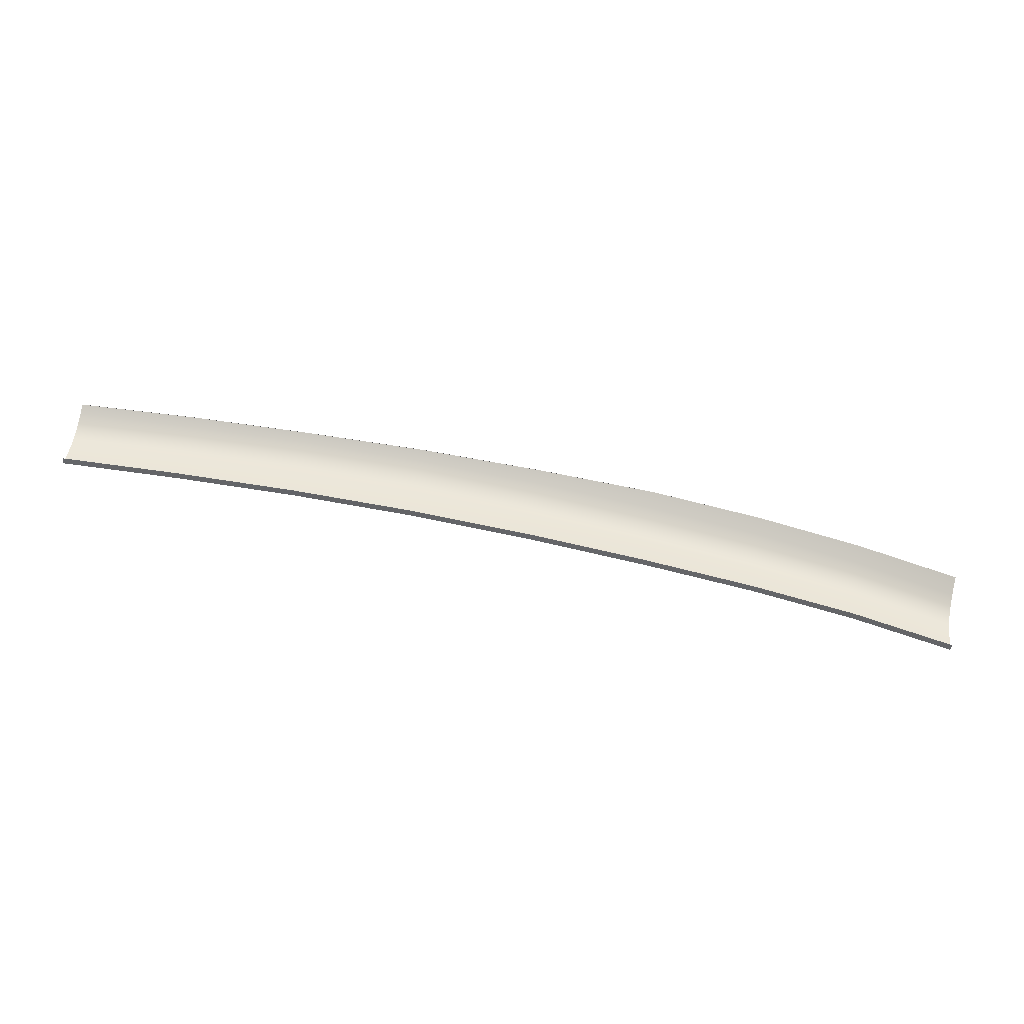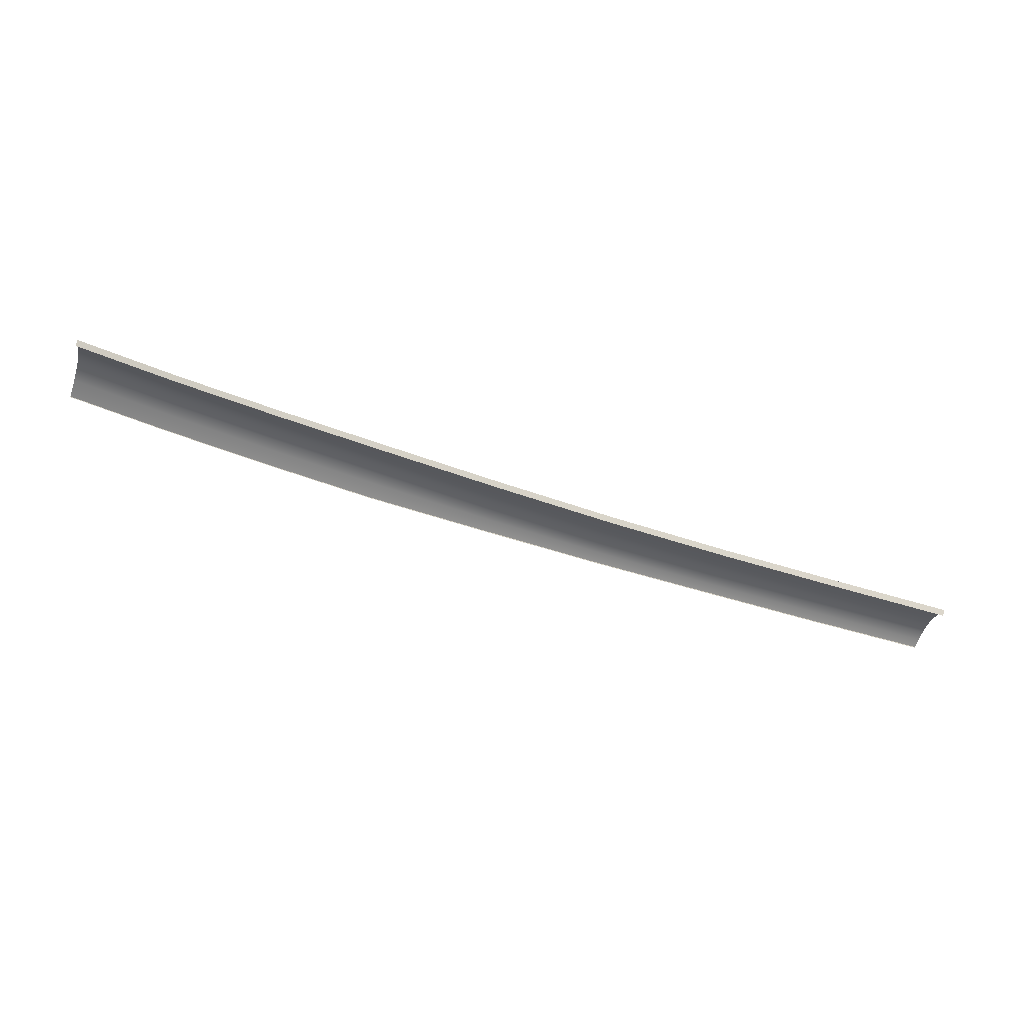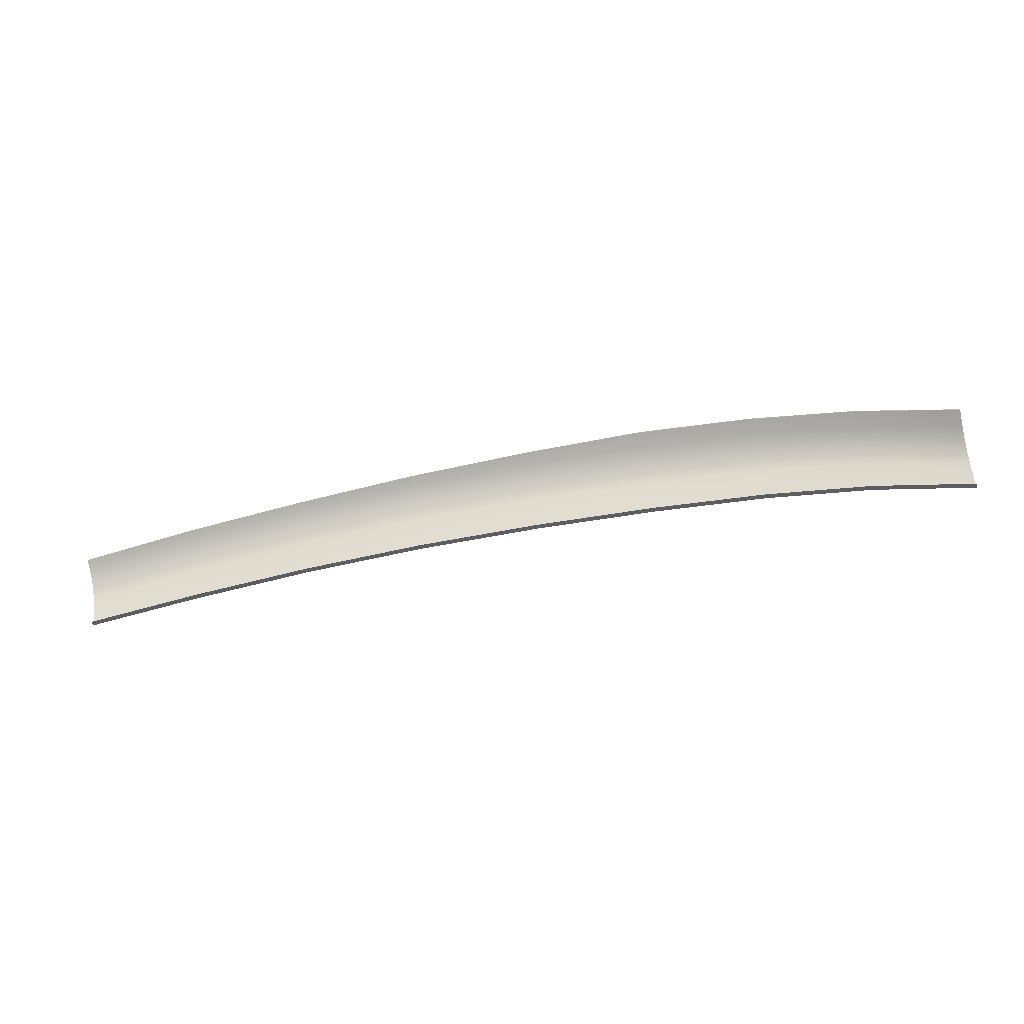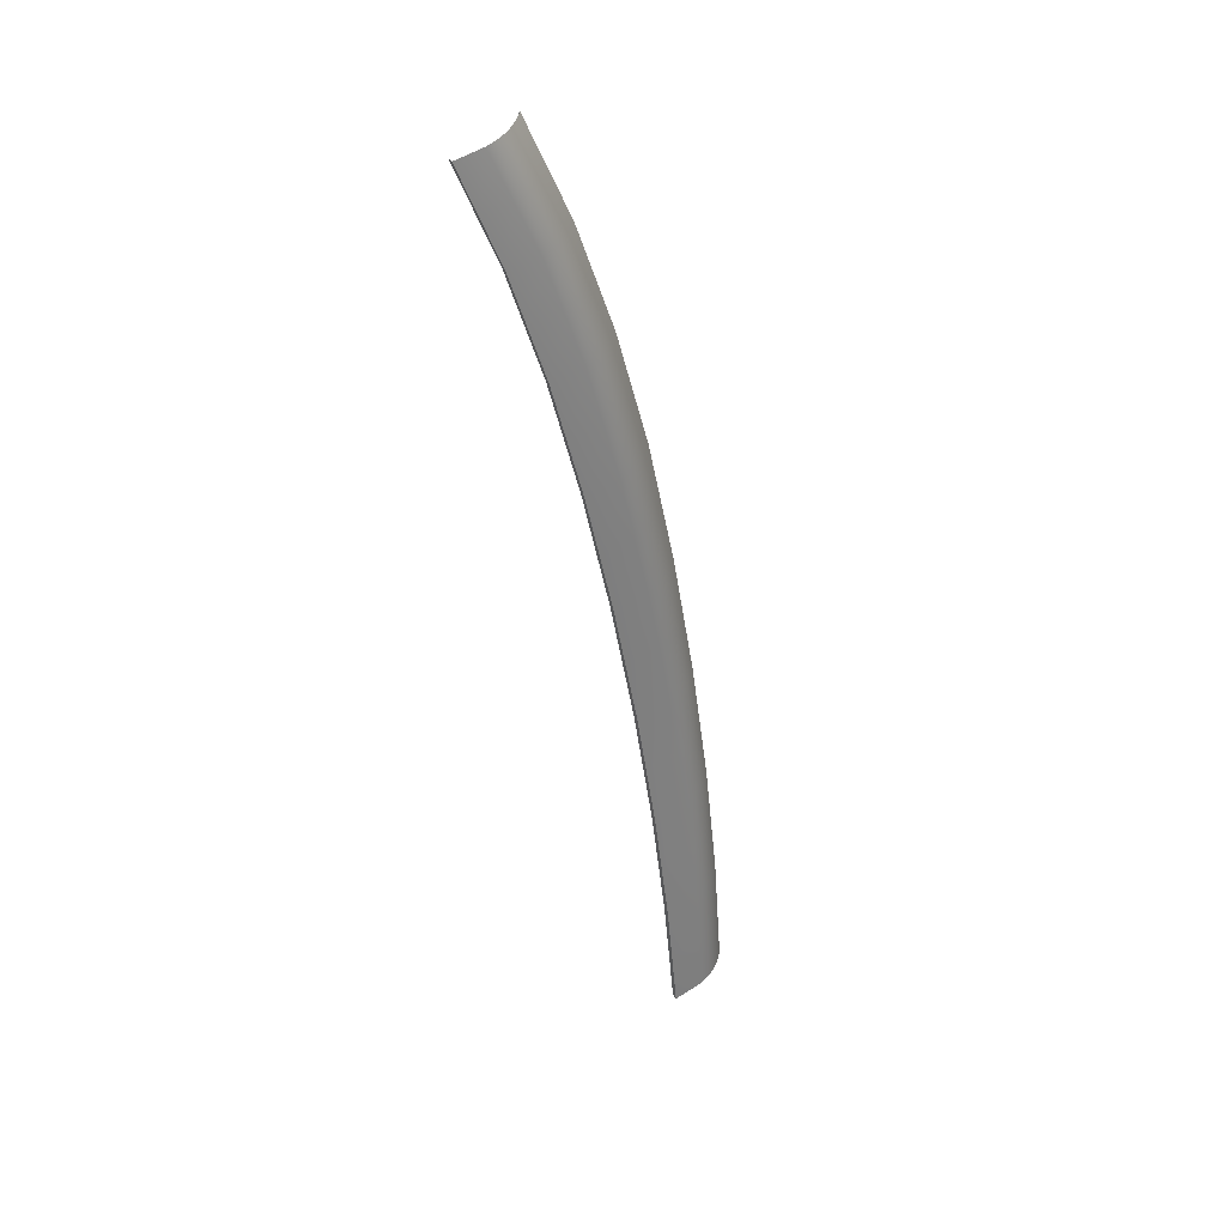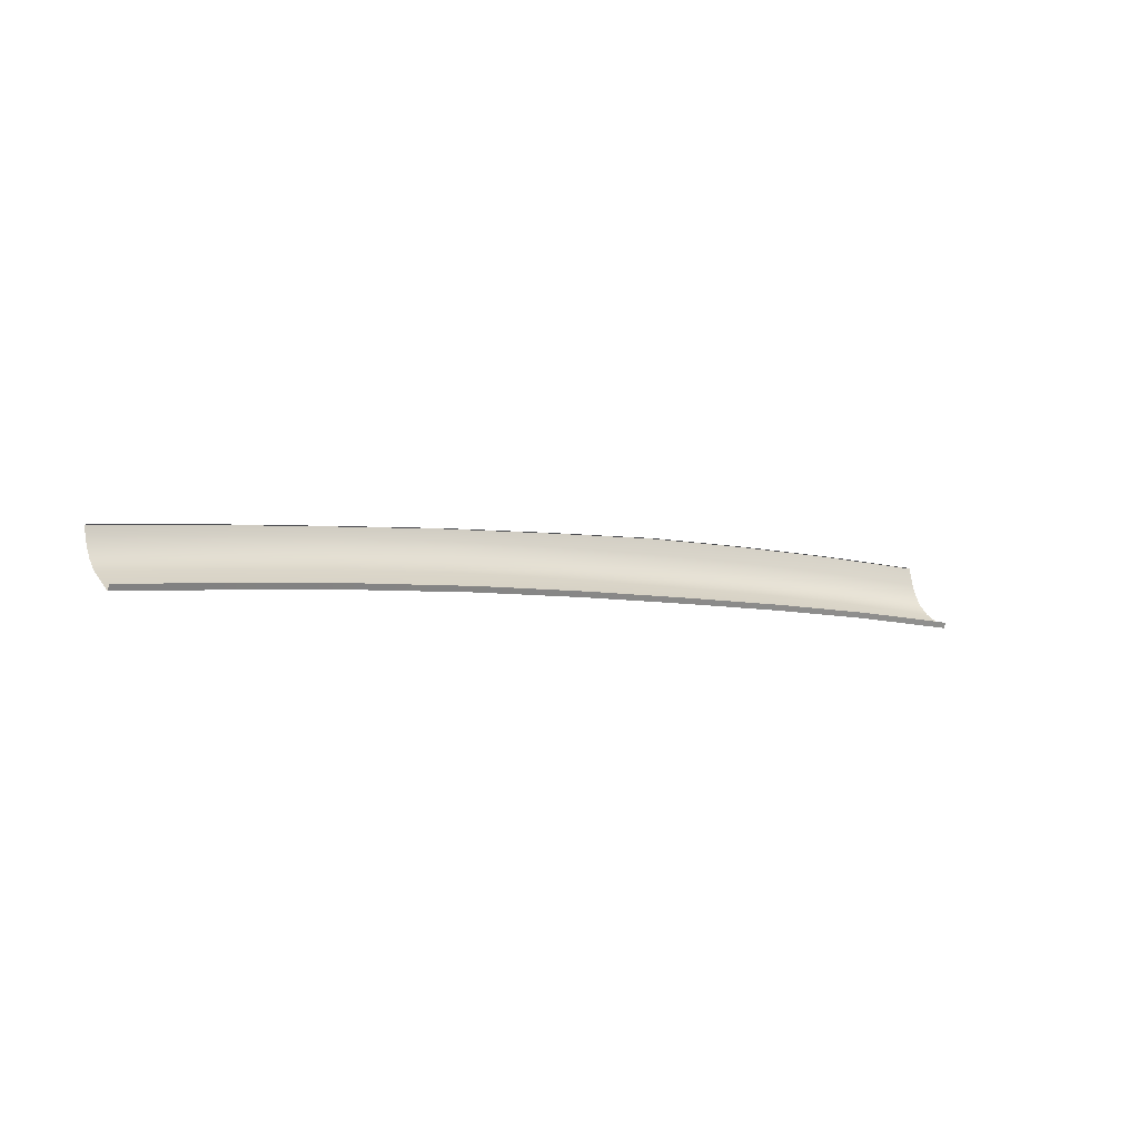
<metadata>
{"format":"obj","ext":"obj","renderer":"f3d","projection":"perspective","resolution":1024,"background":"white","views":[{"elev":-79.9,"azim":-11.3,"up":"+Y"},{"elev":-78.1,"azim":161.8,"up":"+Y"},{"elev":-66.8,"azim":11.5,"up":"+Y"},{"elev":-51.3,"azim":97.4,"up":"+Z"},{"elev":-4.8,"azim":-38.4,"up":"+Z"}]}
</metadata>
<code>
v  -9.685 80.58 -67.81
v  -16.5 81.04 -67.72
v  -9.681 83.92 -65.69
v  -16.5 84.4 -65.56
v  -9.679 85.05 -64.45
v  -16.5 85.53 -64.31
v  -9.676 86.2 -61.95
v  -16.49 86.66 -61.9
v  -9.674 86.58 -60.14
v  -16.49 87.01 -60.24
v  20.42 79.96 -66.04
v  25.99 78.46 -66.6
v  20.4 78.86 -67.24
v  25.96 77.39 -67.77
v  20.34 76.02 -69.09
v  25.87 74.72 -69.53
v  20.45 81.53 -61.61
v  26.03 80.06 -62.1
v  20.44 81.1 -63.57
v  26.01 79.61 -64.11
v  -3.315 84.32 -64.64
v  3.05 83.59 -64.84
v  -3.319 83.19 -65.88
v  3.043 82.45 -66.07
v  8.941 81.4 -66.39
v  8.951 82.53 -65.17
v  8.921 78.27 -68.38
v  3.03 79.22 -68.12
v  -3.328 79.9 -67.96
v  -3.304 85.85 -60.3
v  3.067 85.11 -60.47
v  -3.307 85.46 -62.14
v  3.061 84.72 -62.33
v  8.967 83.65 -62.68
v  8.976 84.05 -60.79
v  -9.677 85.7 -63.28
v  -16.5 86.17 -63.18
v  -3.311 84.97 -63.48
v  3.055 84.24 -63.68
v  8.96 83.17 -64.02
v  20.43 80.6 -64.92
v  26 79.11 -65.48
v  -37.31 85.39 -65.43
v  -30.31 85.14 -65.43
v  -37.31 82.06 -67.68
v  -30.31 81.78 -67.66
v  -37.31 86.48 -64.18
v  -30.31 86.24 -64.18
v  -37.31 87.57 -62.03
v  -37.31 87.84 -60.72
v  -30.31 87.35 -61.93
v  -30.31 87.64 -60.53
v  -37.31 87.1 -63.16
v  -30.31 86.87 -63.12
v  -51.09 86.54 -64.62
v  -51.09 85.48 -65.85
v  -57.82 86.36 -64.99
v  -57.82 85.31 -66.21
v  -44.2 86.51 -64.4
v  -44.2 85.44 -65.64
v  -51.1 82.23 -68.05
v  -44.2 82.14 -67.86
v  -57.82 82.13 -68.35
v  -51.09 87.58 -62.52
v  -51.09 87.82 -61.38
v  -44.2 87.57 -62.27
v  -44.2 87.83 -61.05
v  -57.82 87.38 -62.88
v  -57.82 87.61 -61.76
v  -64.55 86.18 -65.36
v  -64.55 85.14 -66.57
v  -71.09 85.79 -65.79
v  -71.09 84.76 -67
v  -71.09 81.74 -69.03
v  -64.55 82.03 -68.66
v  -71.09 86.76 -63.68
v  -71.09 86.99 -62.62
v  -64.55 87.17 -63.24
v  -64.55 87.41 -62.14
v  -64.55 86.75 -64.36
v  -71.09 86.34 -64.79
v  -51.09 87.13 -63.62
v  -57.82 86.94 -63.99
v  -44.2 87.12 -63.39
v  14.84 80.34 -66.7
v  14.81 77.32 -68.65
v  14.85 81.46 -65.49
v  14.86 82.1 -64.36
v  14.87 82.58 -63.03
v  14.88 82.99 -61.12
v  -23.32 81.51 -67.63
v  -23.31 84.88 -65.43
v  -23.31 86 -64.18
v  -23.31 86.64 -63.08
v  -23.31 87.12 -61.84
v  -23.31 87.44 -60.34
v  -77.64 81.46 -69.41
v  -77.64 84.38 -67.43
v  -77.64 85.39 -66.23
v  -77.64 85.94 -65.23
v  -77.64 86.35 -64.12
v  -77.64 86.58 -63.09
g X8163_18A5_L_DaS_X8163_18A5_L
f 1 2 3
f 3 2 4
f 3 4 5
f 5 4 6
f 7 8 9
f 9 8 10
f 11 12 13
f 13 12 14
f 13 14 15
f 15 14 16
f 17 18 19
f 19 18 20
f 21 22 23
f 23 22 24
f 25 24 26
f 26 24 22
f 27 28 25
f 25 28 24
f 23 24 29
f 29 24 28
f 30 31 32
f 32 31 33
f 34 33 35
f 35 33 31
f 5 6 36
f 36 6 37
f 36 37 7
f 7 37 8
f 32 33 38
f 38 33 39
f 40 39 34
f 34 39 33
f 26 22 40
f 40 22 39
f 38 39 21
f 21 39 22
f 19 20 41
f 41 20 42
f 41 42 11
f 11 42 12
f 43 44 45
f 45 44 46
f 47 48 43
f 43 48 44
f 49 50 51
f 51 50 52
f 53 54 47
f 47 54 48
f 49 51 53
f 53 51 54
f 55 56 57
f 57 56 58
f 59 60 55
f 55 60 56
f 61 56 62
f 62 56 60
f 63 58 61
f 61 58 56
f 64 65 66
f 66 65 67
f 68 69 64
f 64 69 65
f 70 71 72
f 72 71 73
f 74 73 75
f 75 73 71
f 76 77 78
f 78 77 79
f 78 80 76
f 76 80 81
f 72 81 70
f 70 81 80
f 64 82 68
f 68 82 83
f 66 84 64
f 64 84 82
f 55 82 59
f 59 82 84
f 57 83 55
f 55 83 82
f 85 13 86
f 86 13 15
f 87 11 85
f 85 11 13
f 88 41 87
f 87 41 11
f 89 19 88
f 88 19 41
f 90 17 89
f 89 17 19
f 89 34 90
f 90 34 35
f 88 40 89
f 89 40 34
f 87 26 88
f 88 26 40
f 85 25 87
f 87 25 26
f 86 27 85
f 85 27 25
f 3 23 1
f 1 23 29
f 5 21 3
f 3 21 23
f 36 38 5
f 5 38 21
f 7 32 36
f 36 32 38
f 9 30 7
f 7 30 32
f 2 91 4
f 4 91 92
f 4 92 6
f 6 92 93
f 6 93 37
f 37 93 94
f 37 94 8
f 8 94 95
f 8 95 10
f 10 95 96
f 51 52 95
f 95 52 96
f 51 95 54
f 54 95 94
f 54 94 48
f 48 94 93
f 48 93 44
f 44 93 92
f 44 92 46
f 46 92 91
f 66 67 49
f 49 67 50
f 84 66 53
f 53 66 49
f 59 84 47
f 47 84 53
f 60 59 43
f 43 59 47
f 62 60 45
f 45 60 43
f 75 71 63
f 63 71 58
f 57 58 70
f 70 58 71
f 83 57 80
f 80 57 70
f 68 83 78
f 78 83 80
f 69 68 79
f 79 68 78
f 97 98 74
f 74 98 73
f 72 73 99
f 99 73 98
f 81 72 100
f 100 72 99
f 76 81 101
f 101 81 100
f 77 76 102
f 102 76 101
v  -16.57 80.72 -67.1
v  -16.5 81.04 -67.72
v  -9.702 80.25 -67.18
v  -9.685 80.58 -67.81
v  20.17 75.72 -68.45
v  20.34 76.02 -69.09
v  25.84 74.39 -68.9
v  25.87 74.72 -69.53
v  8.921 78.27 -68.38
v  14.81 77.32 -68.65
v  8.982 77.93 -67.76
v  14.79 76.99 -68.02
v  -3.447 79.58 -67.33
v  -3.328 79.9 -67.96
v  3.007 78.89 -67.49
v  3.03 79.22 -68.12
v  -44.2 82.14 -67.86
v  -37.31 82.06 -67.68
v  -44.16 81.8 -67.24
v  -37.33 81.72 -67.06
v  -57.87 81.79 -67.73
v  -57.82 82.13 -68.35
v  -51.12 81.89 -67.43
v  -51.1 82.23 -68.05
v  -71.09 81.74 -69.03
v  -64.55 82.03 -68.66
v  -71.11 81.41 -68.41
v  -64.57 81.69 -68.04
v  -23.33 81.18 -67.01
v  -30.23 81.44 -67.03
v  -23.32 81.51 -67.63
v  -30.31 81.78 -67.66
v  -77.64 81.46 -69.41
v  -77.66 81.13 -68.78
v  -71.07 86.78 -62.57
v  -71.09 86.99 -62.62
v  -77.63 86.37 -63.05
v  -77.64 86.58 -63.09
v  -57.8 87.4 -61.72
v  -57.82 87.61 -61.76
v  -64.54 87.2 -62.1
v  -64.55 87.41 -62.14
v  -44.2 87.83 -61.05
v  -51.09 87.82 -61.38
v  -44.28 87.62 -61.01
v  -51.09 87.61 -61.34
v  -30.31 87.64 -60.53
v  -37.31 87.84 -60.72
v  -30.36 87.43 -60.49
v  -37.31 87.63 -60.67
v  -16.49 87.01 -60.24
v  -23.31 87.44 -60.34
v  -16.53 86.8 -60.2
v  -23.32 87.23 -60.3
v  14.88 82.99 -61.12
v  14.84 82.79 -61.09
v  20.45 81.53 -61.61
v  20.58 81.28 -61.59
v  8.983 83.84 -60.76
v  8.976 84.05 -60.79
v  3.037 84.91 -60.44
v  3.067 85.11 -60.47
v  -3.303 85.64 -60.27
v  -3.304 85.85 -60.3
v  -9.692 86.37 -60.1
v  -9.674 86.58 -60.14
v  26.03 80.06 -62.1
v  25.97 79.86 -62.07
g X8163_18A5_L_DaS_X8163_18A5_L_E
f 103 104 105
f 105 104 106
f 107 108 109
f 109 108 110
f 111 112 113
f 113 112 114
f 115 116 117
f 117 116 118
f 119 120 121
f 121 120 122
f 123 124 125
f 125 124 126
f 127 128 129
f 129 128 130
f 131 132 133
f 133 132 134
f 135 127 136
f 136 127 129
f 130 128 123
f 123 128 124
f 126 119 125
f 125 119 121
f 132 122 134
f 134 122 120
f 131 133 103
f 103 133 104
f 105 106 115
f 115 106 116
f 118 111 117
f 117 111 113
f 114 112 107
f 107 112 108
f 137 138 139
f 139 138 140
f 141 142 143
f 143 142 144
f 145 146 147
f 147 146 148
f 149 150 151
f 151 150 152
f 153 154 155
f 155 154 156
f 157 158 159
f 159 158 160
f 161 162 163
f 163 162 164
f 165 166 167
f 167 166 168
f 159 160 169
f 169 160 170
f 158 157 161
f 161 157 162
f 163 164 165
f 165 164 166
f 168 153 167
f 167 153 155
f 154 149 156
f 156 149 151
f 150 145 152
f 152 145 147
f 148 146 141
f 141 146 142
f 143 144 137
f 137 144 138

</code>
